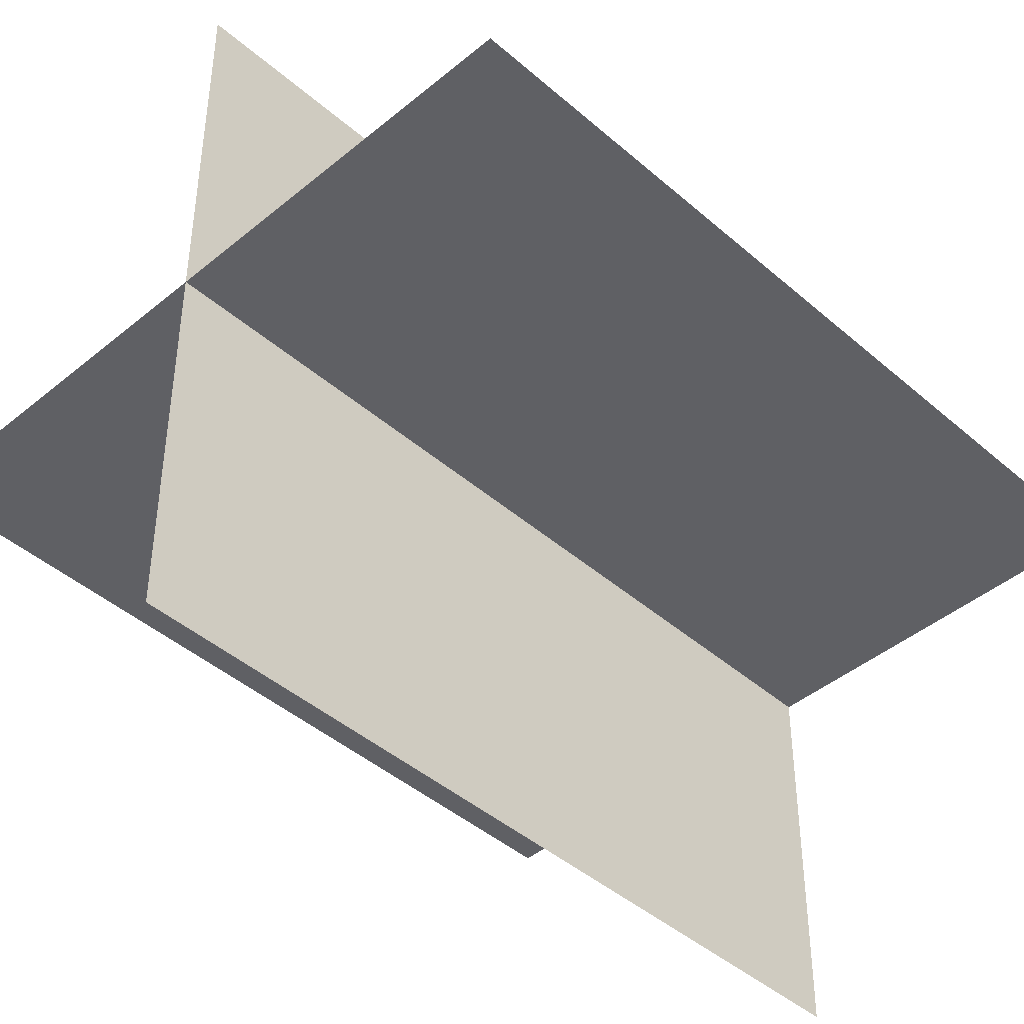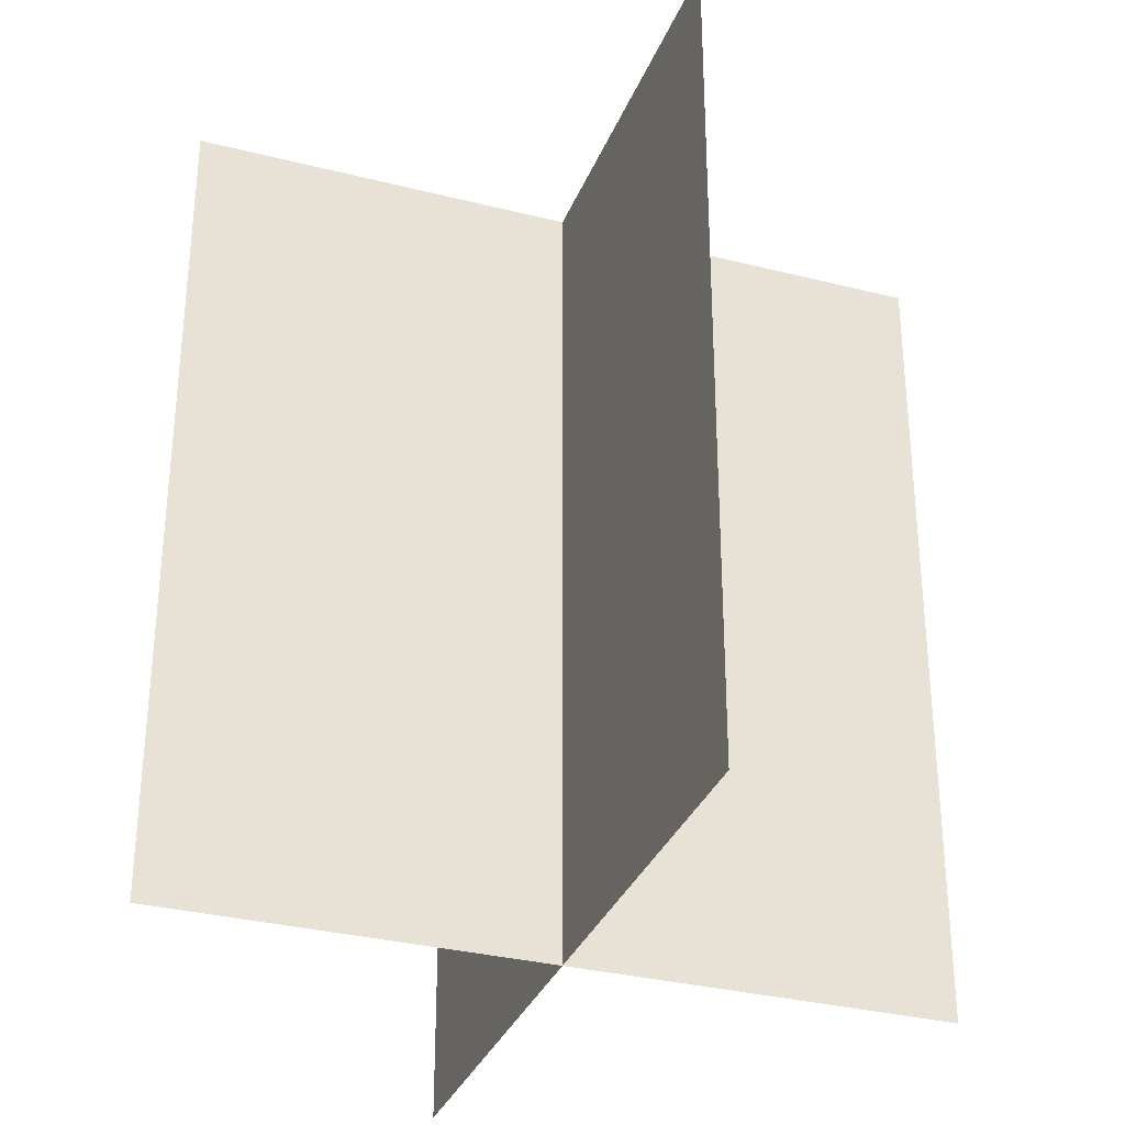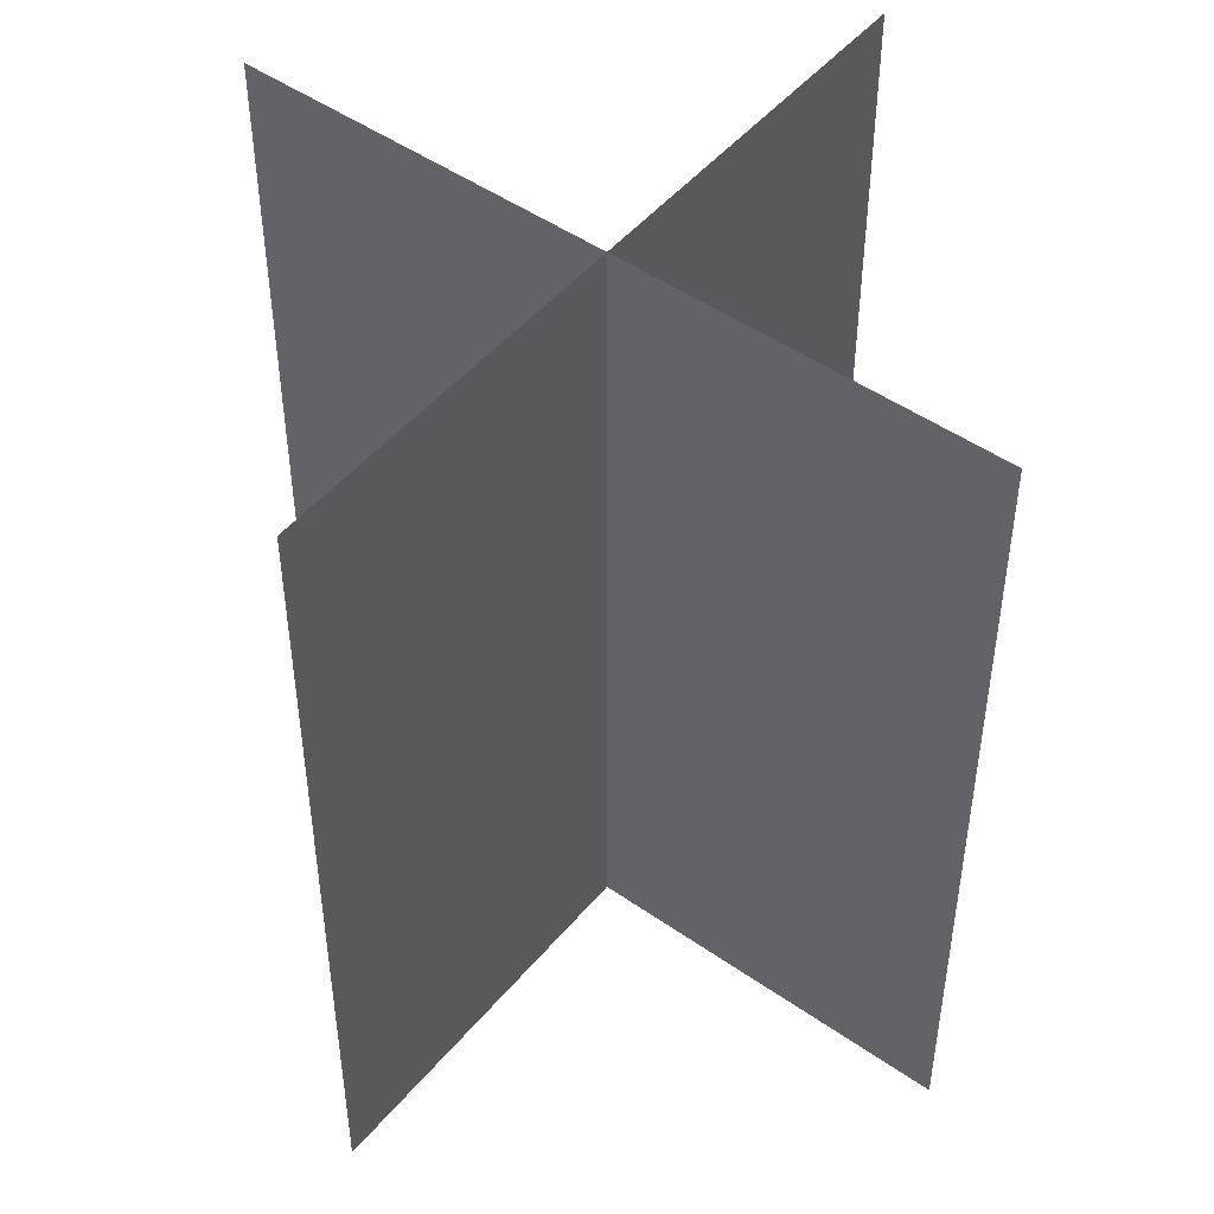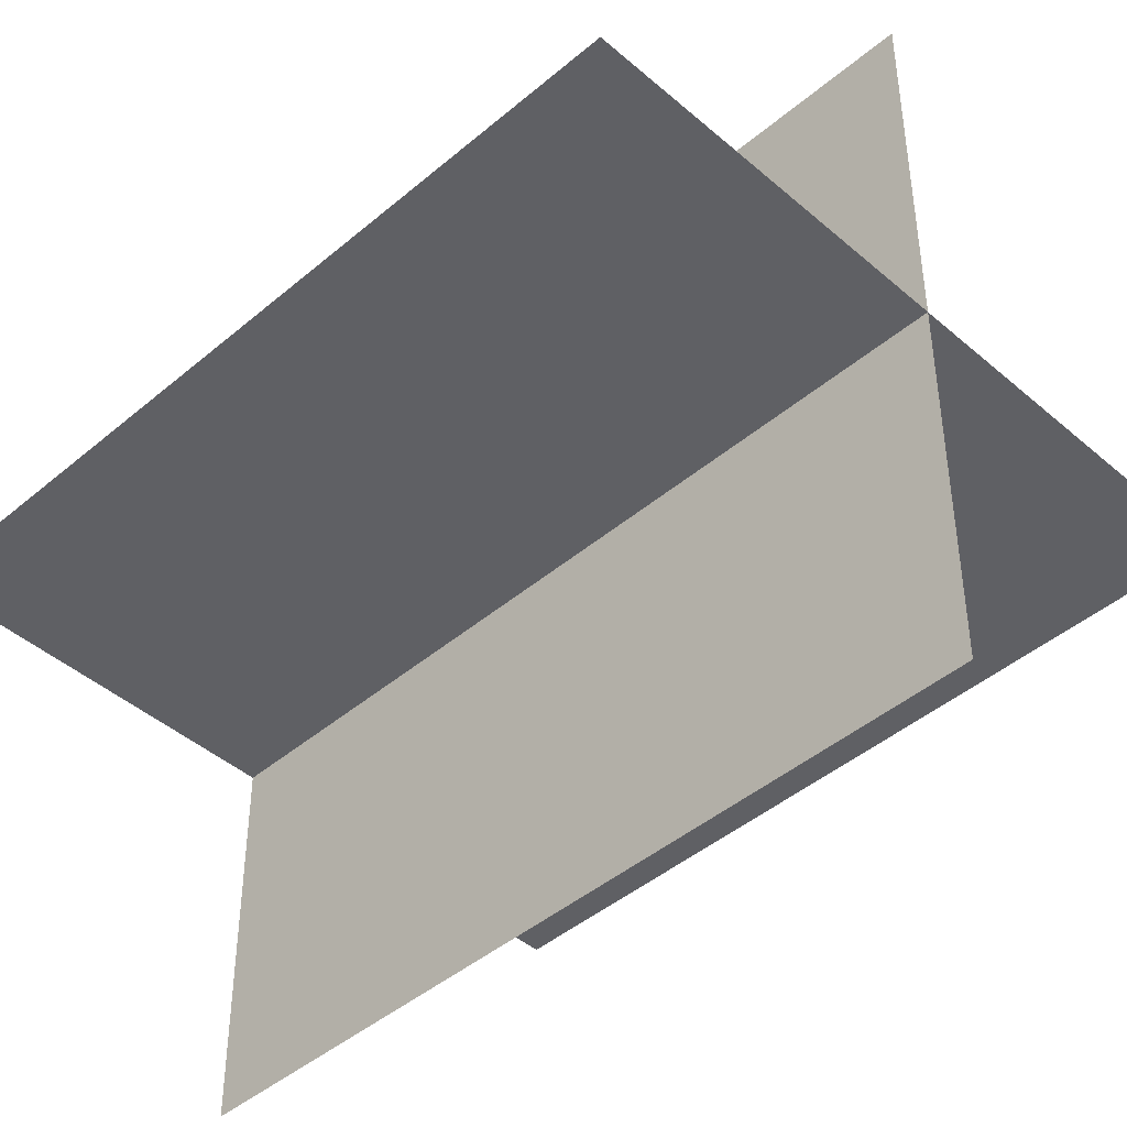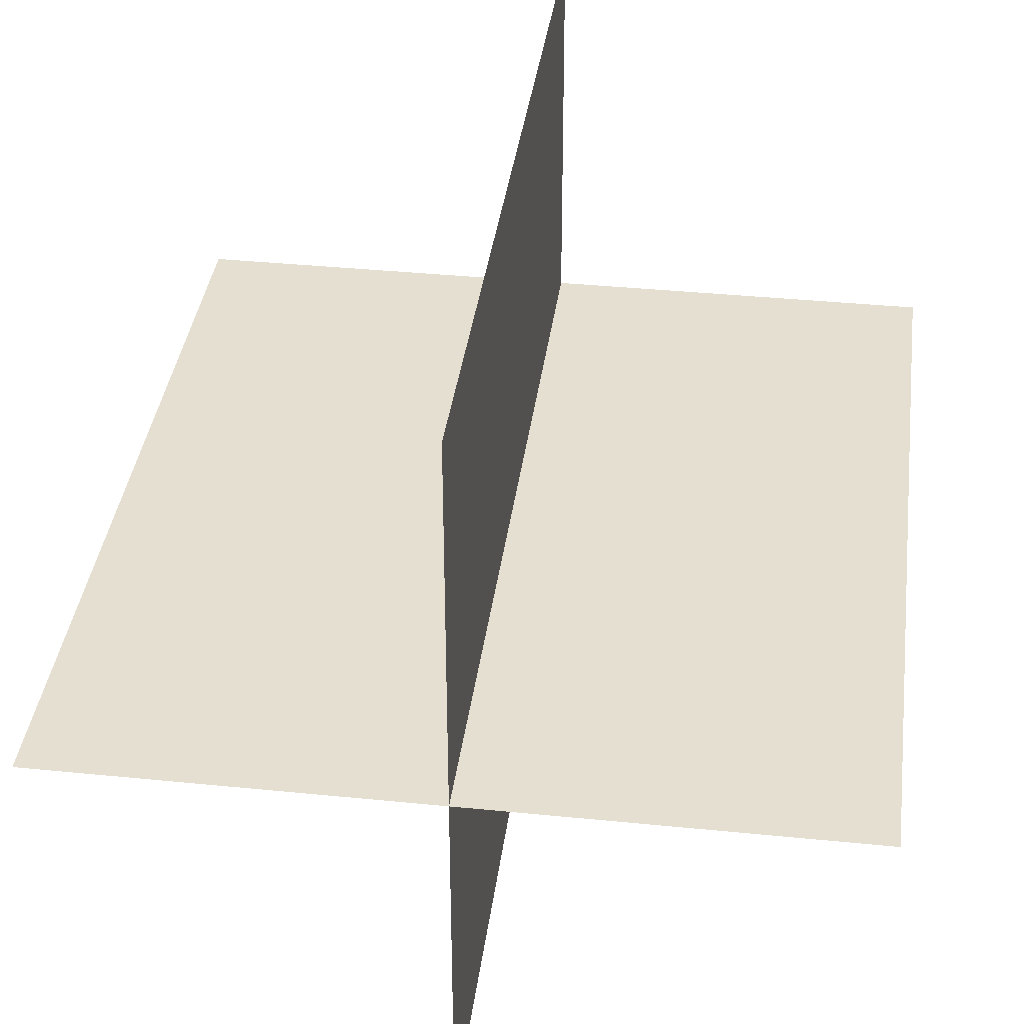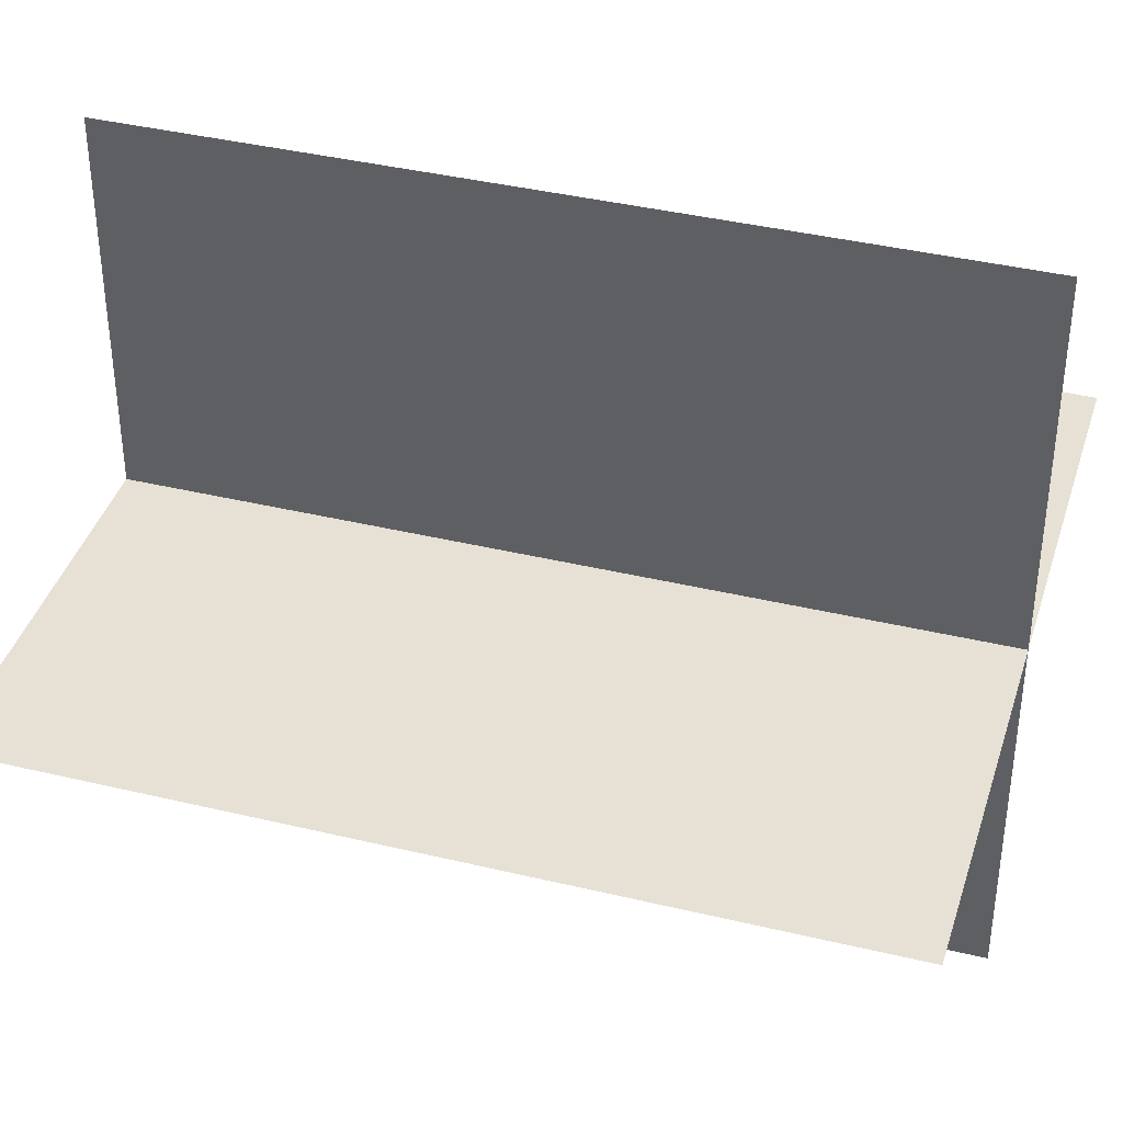
<metadata>
{"format":"obj","ext":"obj","renderer":"f3d","projection":"perspective","resolution":1024,"background":"white","views":[{"elev":-43.5,"azim":44.3,"up":"+Z"},{"elev":-32.5,"azim":-19.4,"up":"+Y"},{"elev":48.5,"azim":-142.1,"up":"+Y"},{"elev":-44.2,"azim":134.7,"up":"+Z"},{"elev":37.3,"azim":7.4,"up":"+Z"},{"elev":39.2,"azim":-73.3,"up":"+Z"}]}
</metadata>
<code>
g huo30
v 10.15 -11.07 -0.0003967
v -10.15 -11.07 -0.0003967
v -10.15 11.07 -0.0003967
v 10.15 11.07 -0.0003967
v 0.0001221 -11.07 10.15
v 0.0001221 -11.07 -10.15
v 0.0001221 11.07 -10.15
v 0.0001221 11.07 10.15
f 3 1 2
f 1 3 4
f 7 5 6
f 5 7 8

</code>
